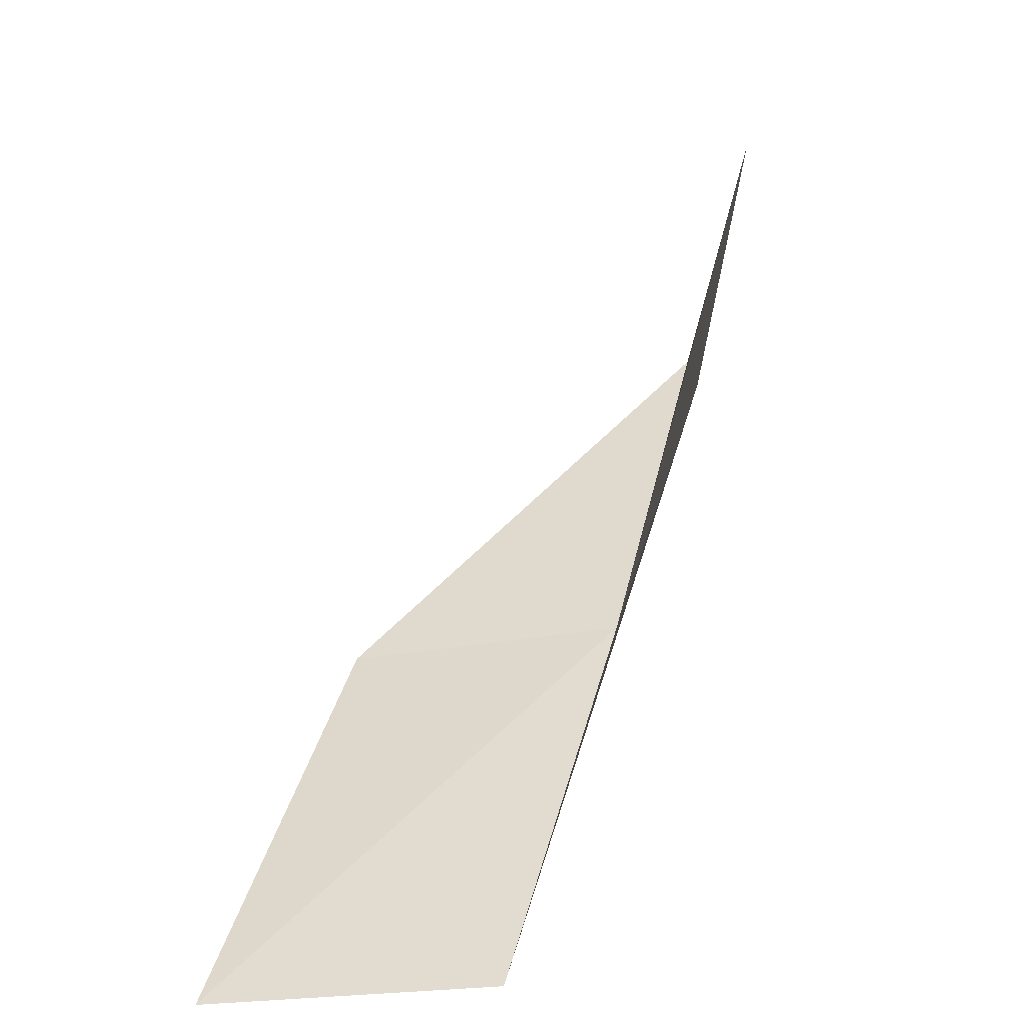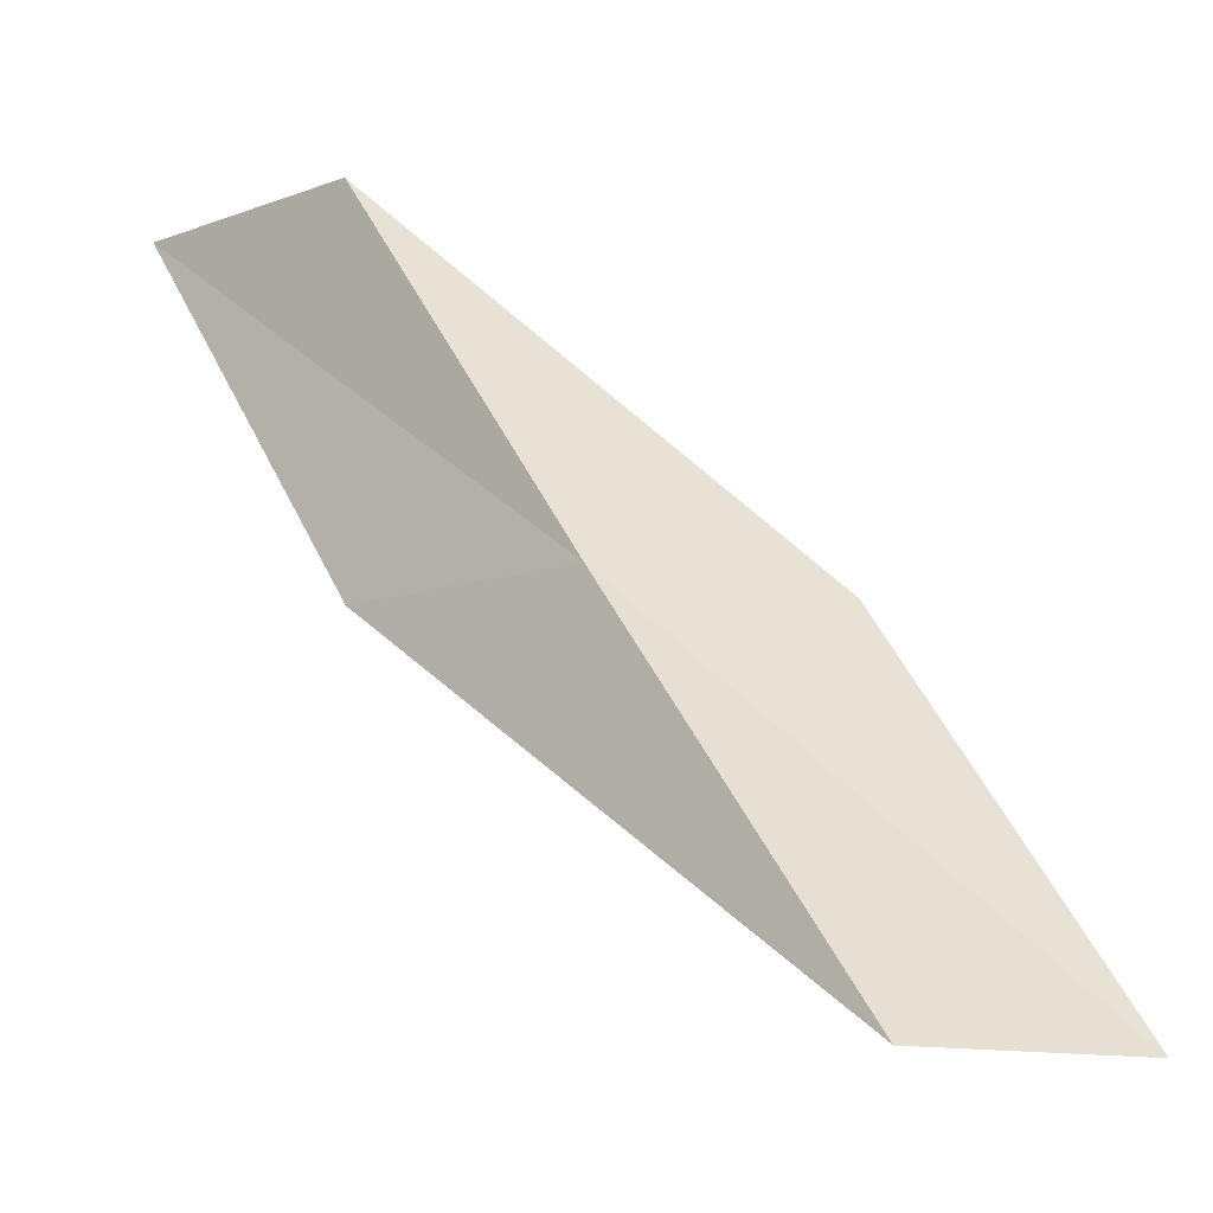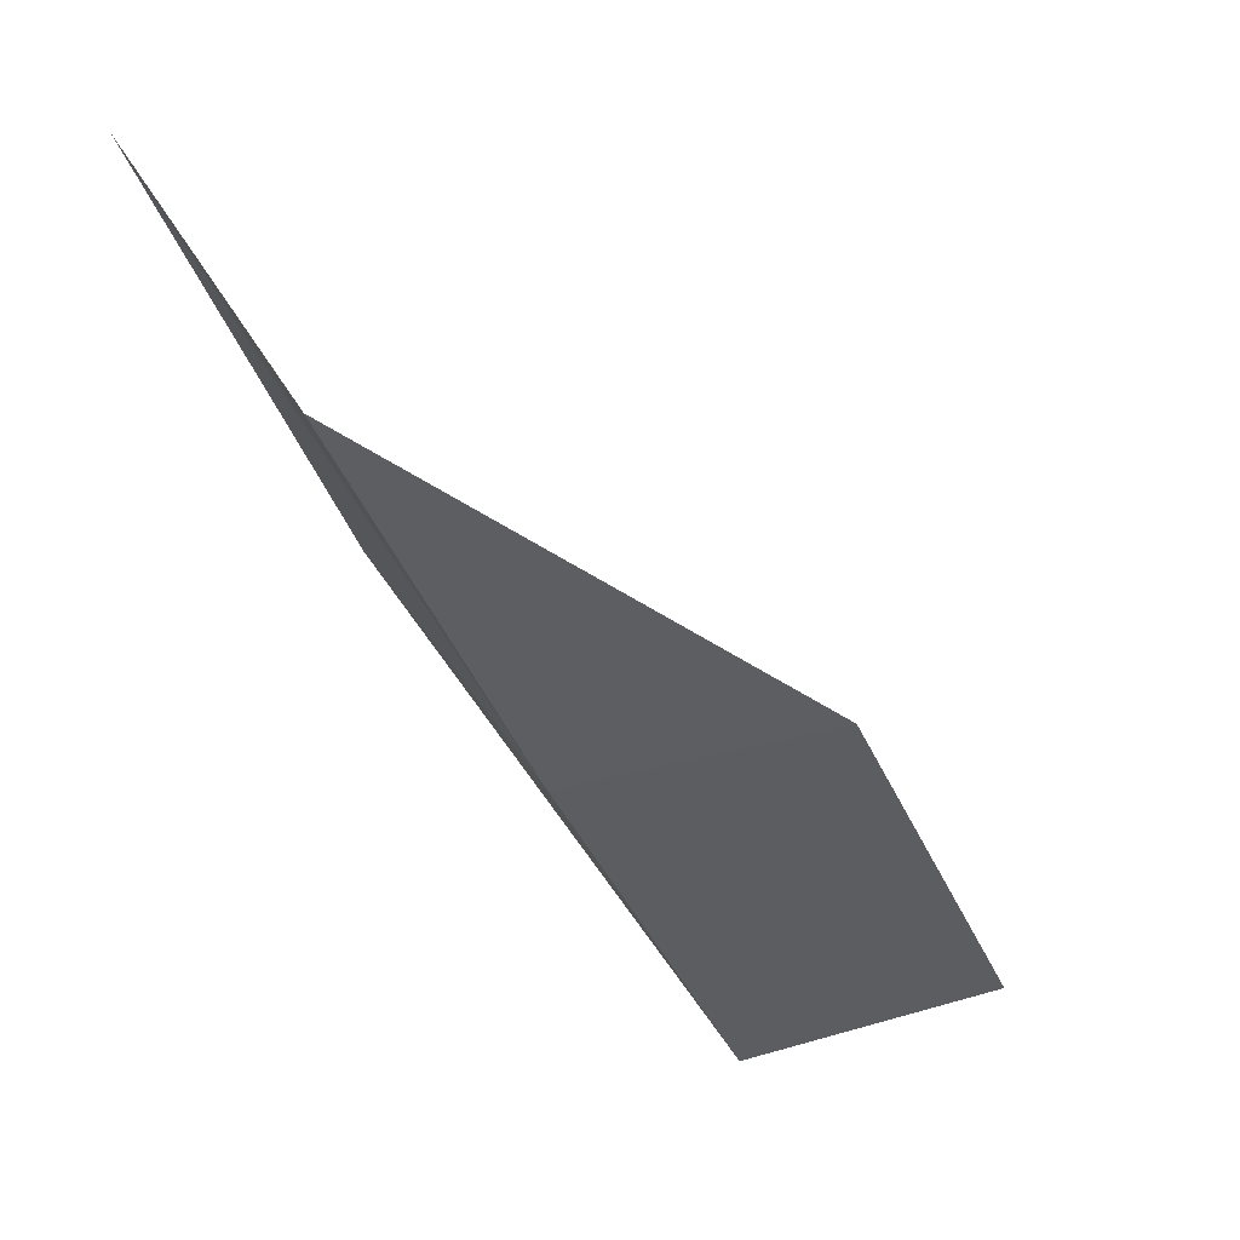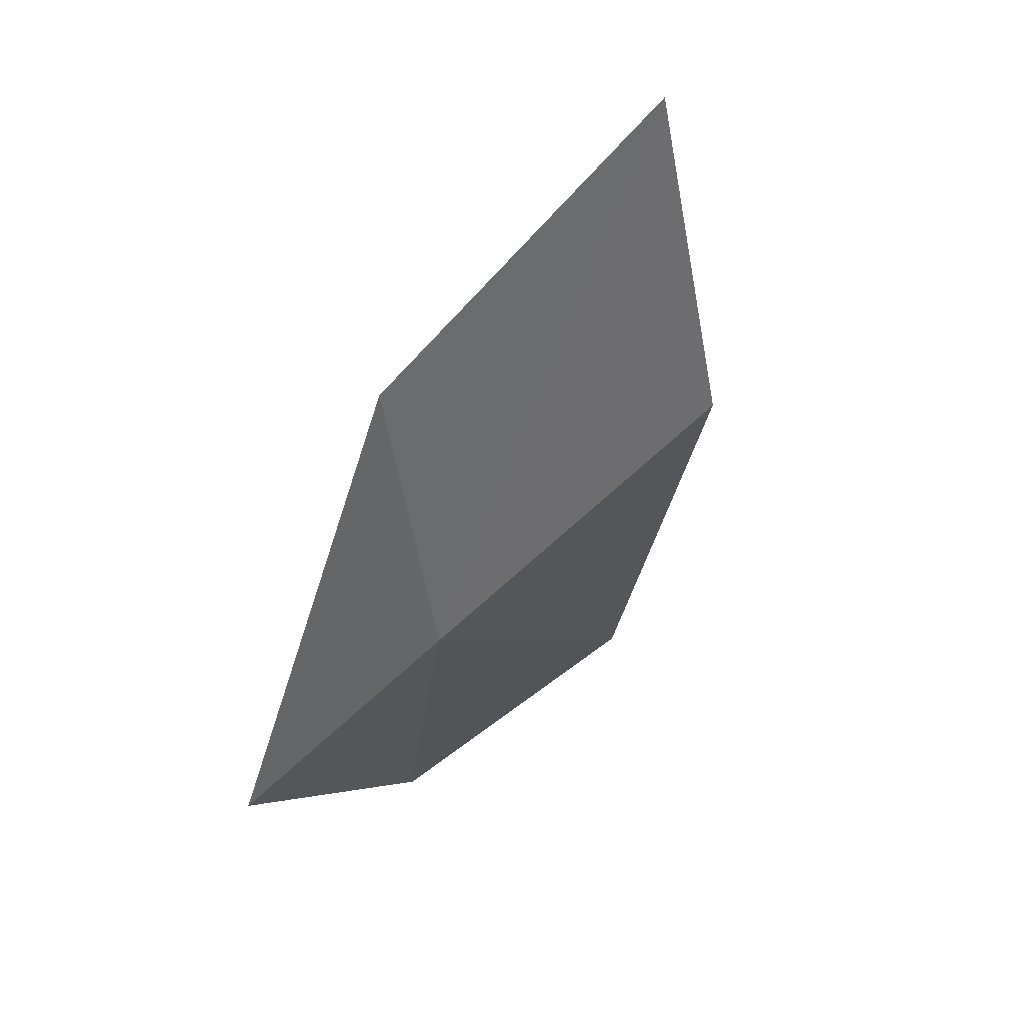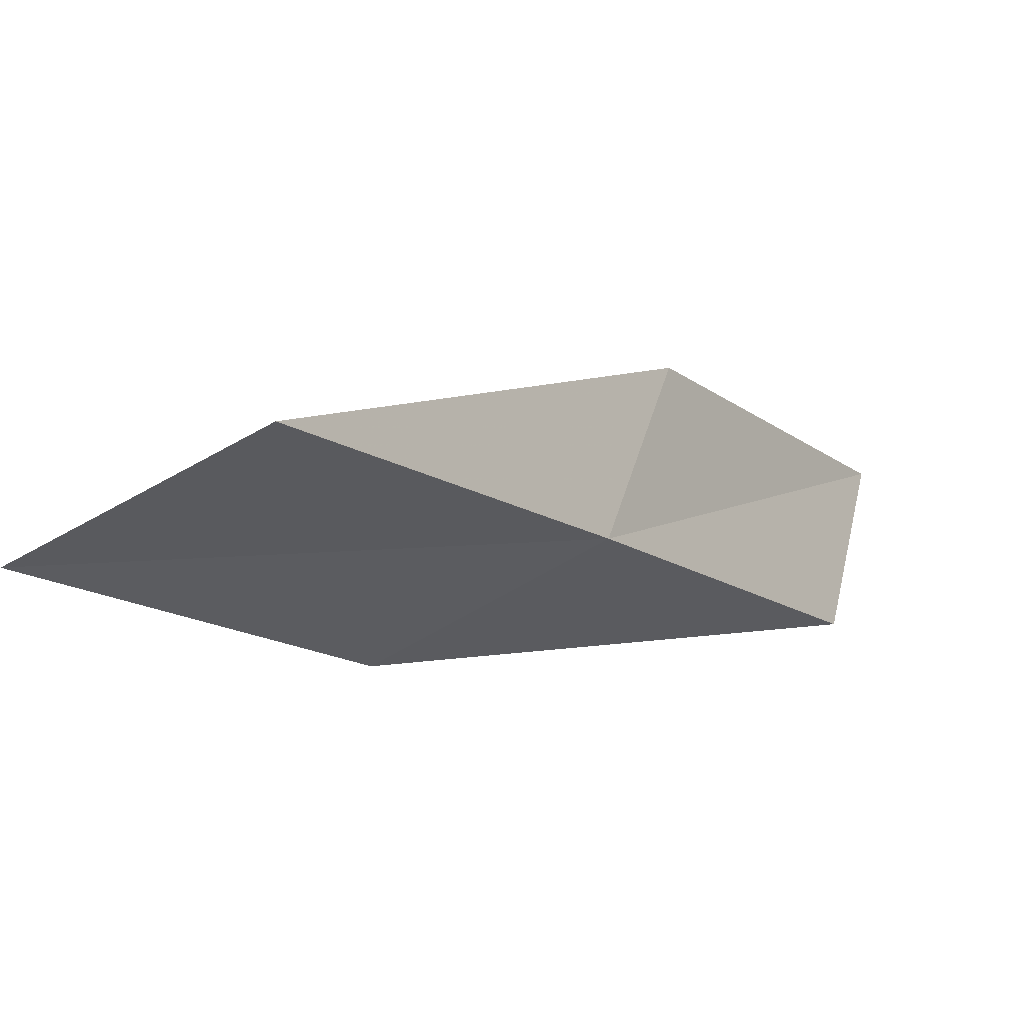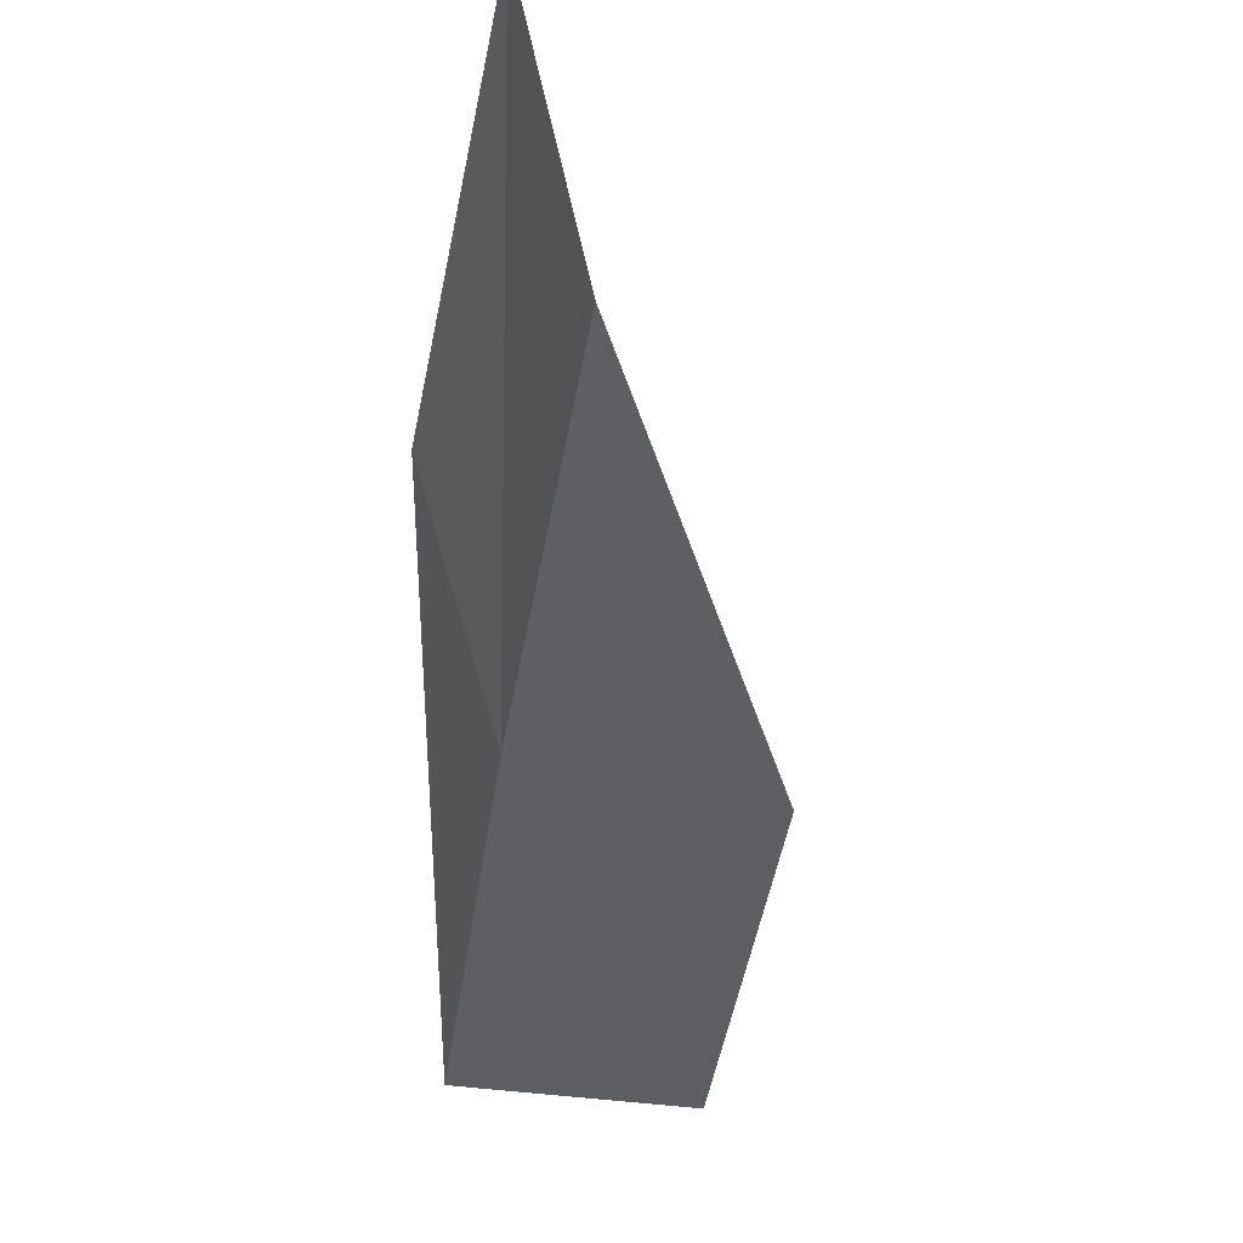
<metadata>
{"format":"obj","ext":"obj","renderer":"f3d","projection":"perspective","resolution":1024,"background":"white","views":[{"elev":5.2,"azim":-177.7,"up":"+Y"},{"elev":-13.2,"azim":-35.5,"up":"+Z"},{"elev":78.5,"azim":-19.5,"up":"+Z"},{"elev":7.2,"azim":-47.6,"up":"+Y"},{"elev":-54.6,"azim":-150.6,"up":"+Y"},{"elev":-10.8,"azim":-23.1,"up":"+Y"}]}
</metadata>
<code>
v -24.52 -8.648 18
v -25.27 -6.101 20
v -24.94 -7.353 20
v -23.19 -8.816 18
v -24.92 -7.416 18
v -22.7 -10.02 16
v -24.03 -9.919 16
f 1 3 2
f 1 4 3
f 1 2 5
f 1 6 4
f 1 7 6
f 1 5 7

</code>
